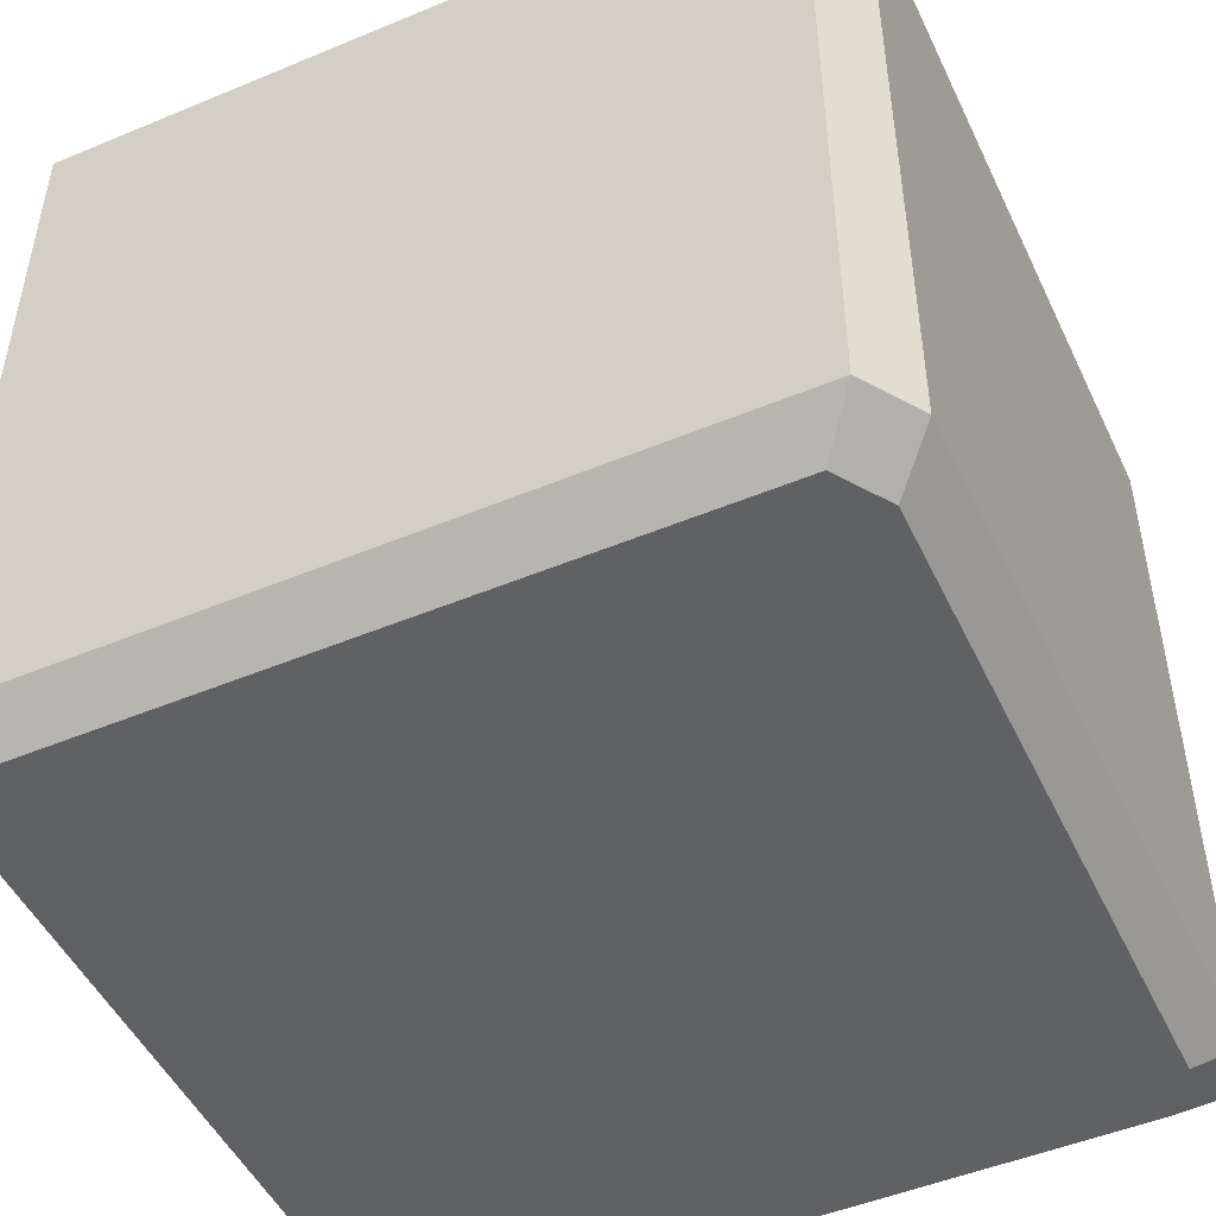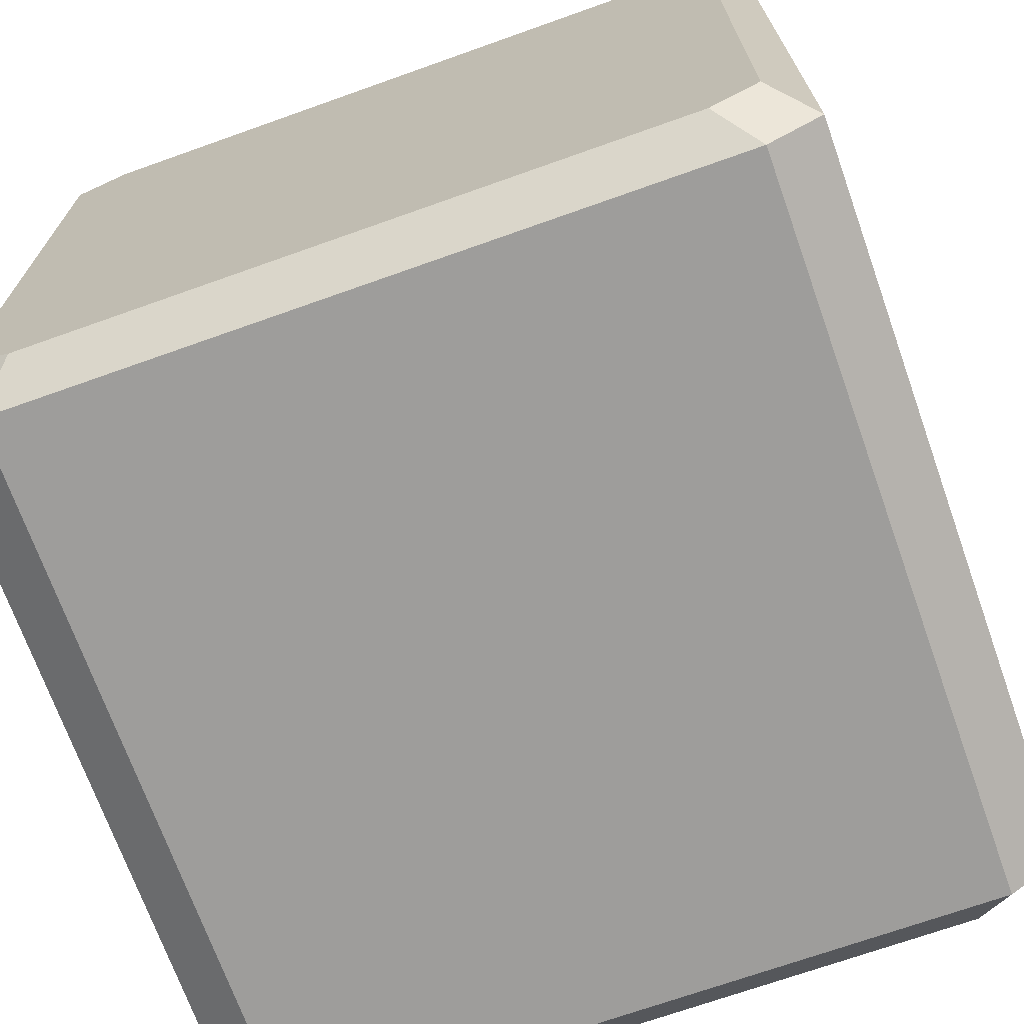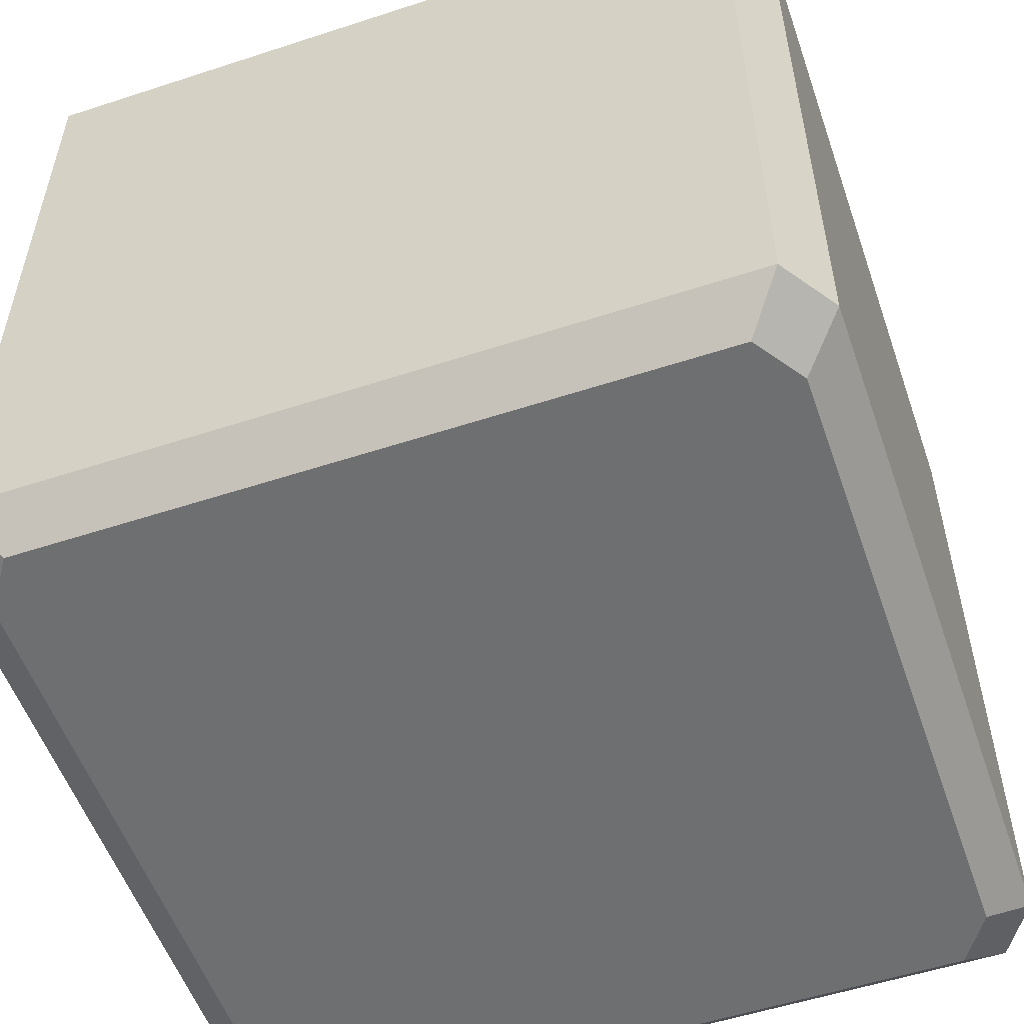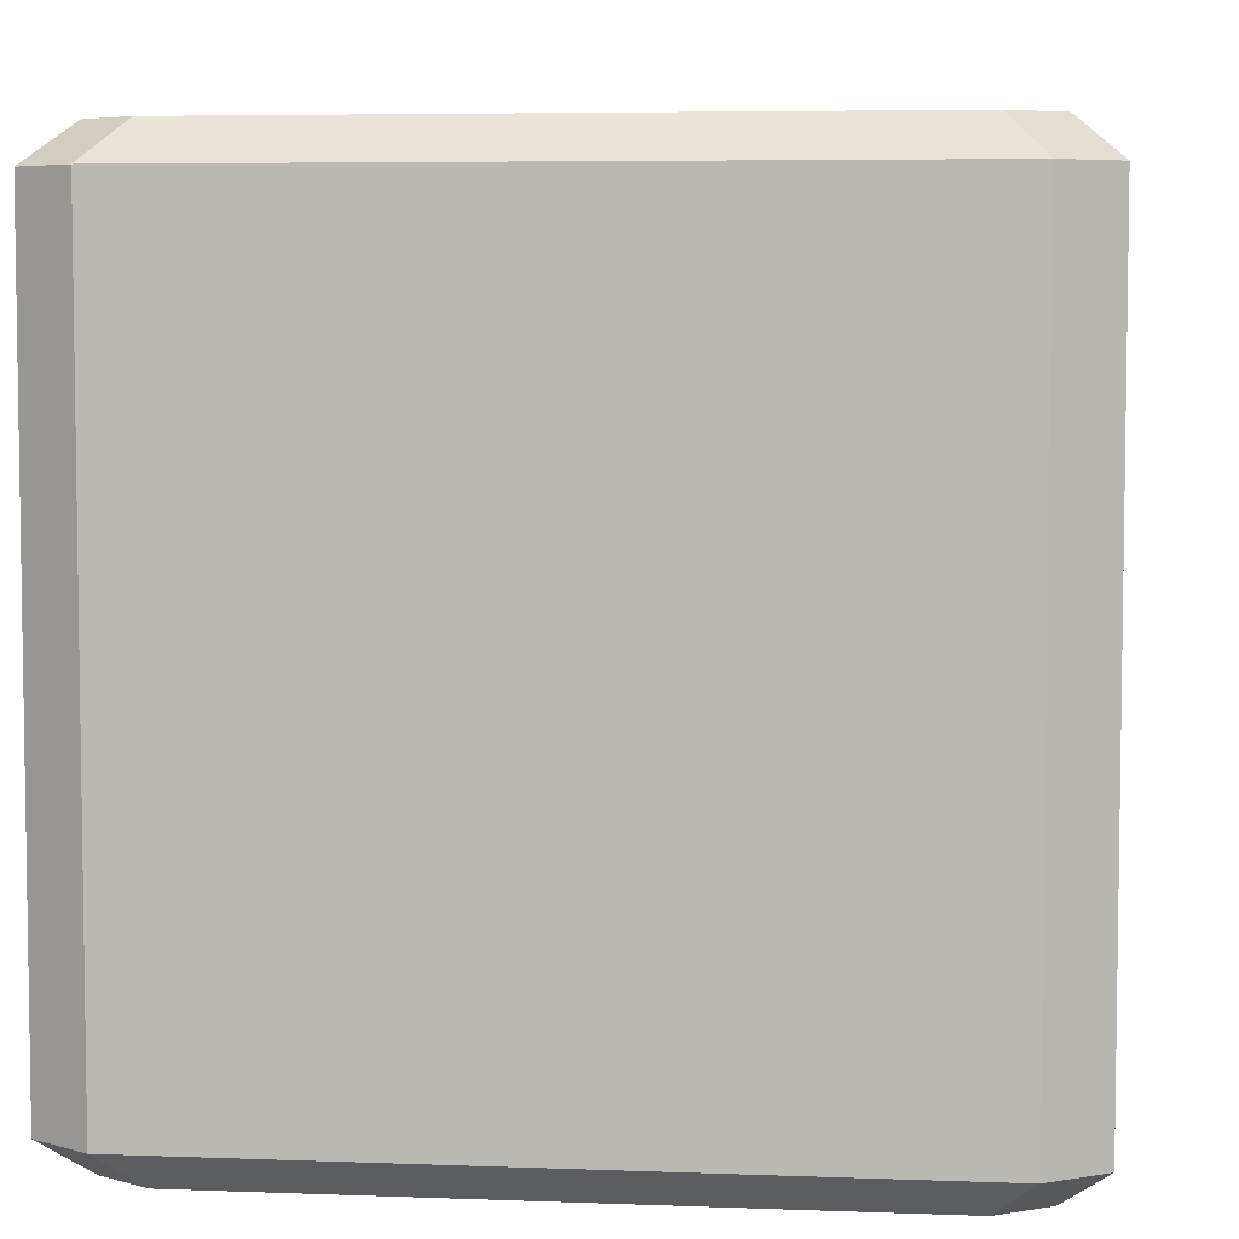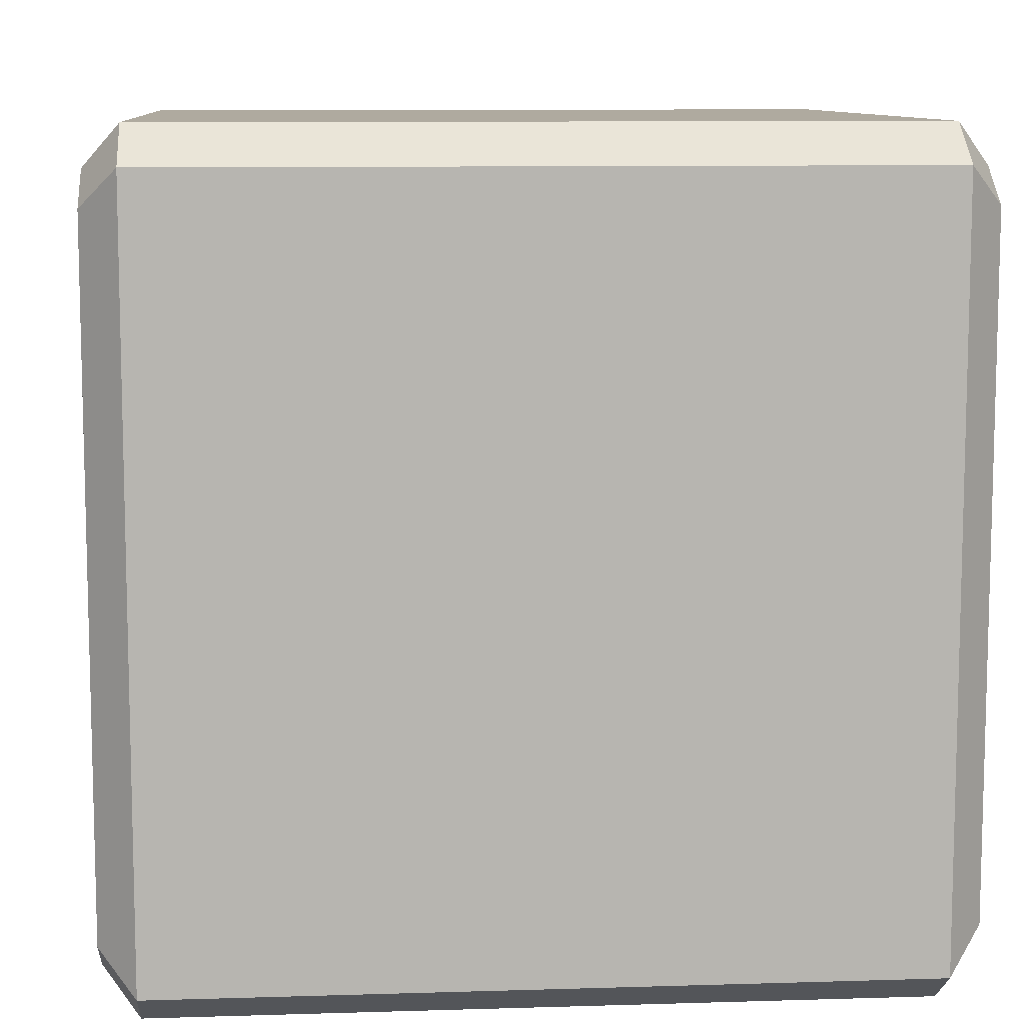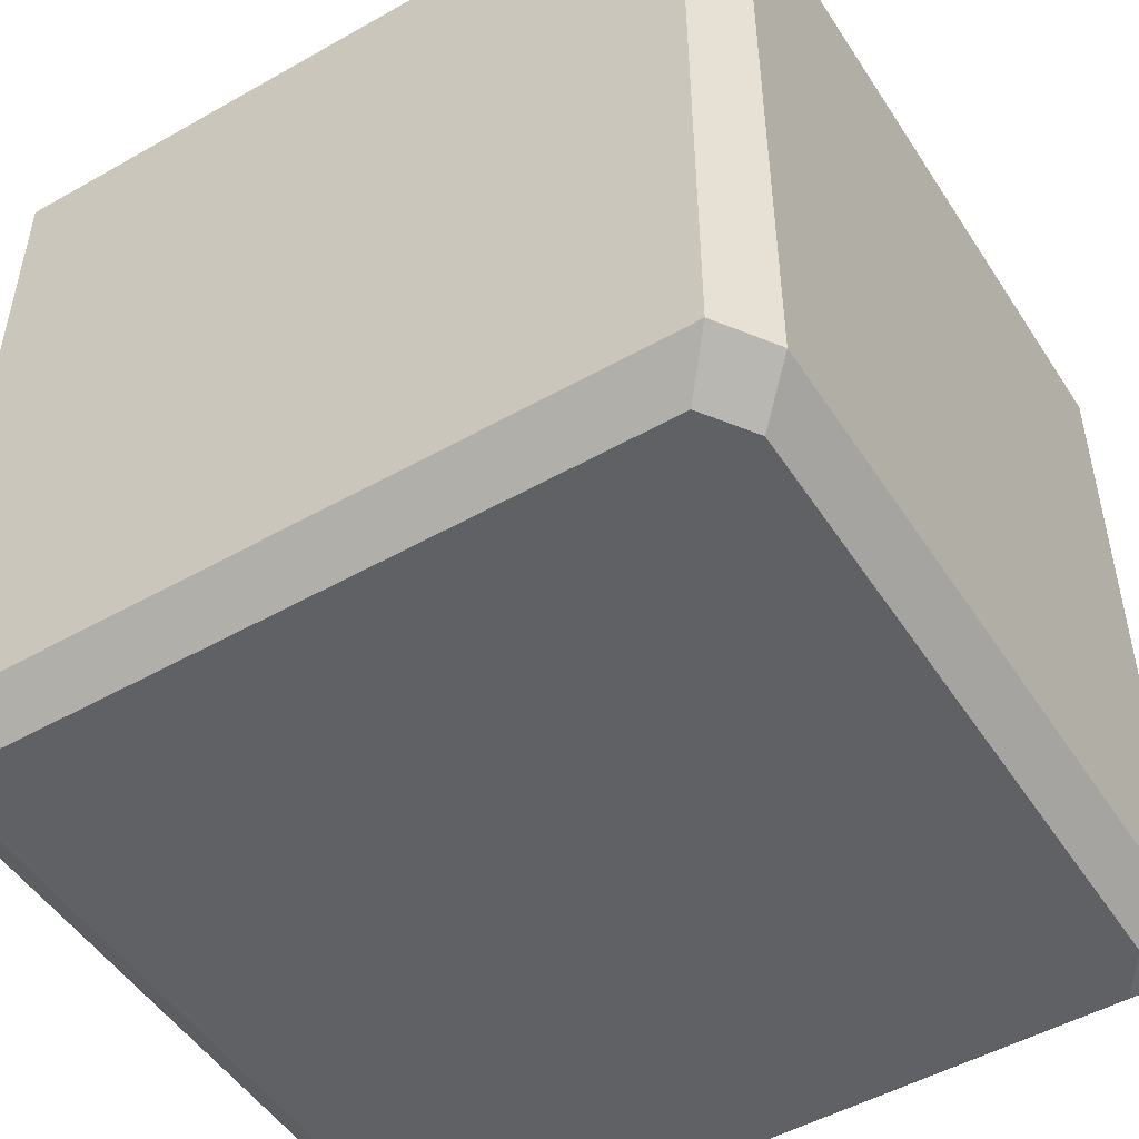
<metadata>
{"format":"obj","ext":"obj","renderer":"f3d","projection":"perspective","resolution":1024,"background":"white","views":[{"elev":-49.1,"azim":114.8,"up":"+Y"},{"elev":-70.5,"azim":-160.4,"up":"+Z"},{"elev":-54.6,"azim":109.1,"up":"+Y"},{"elev":5.5,"azim":6.7,"up":"+Y"},{"elev":9.5,"azim":85.4,"up":"+Z"},{"elev":-50.1,"azim":-58.1,"up":"+Y"}]}
</metadata>
<code>
o Cube
v 1 -0.9 -0.9
v 1 -0.9 0.9
v -1 -0.9 0.9
v -1 -0.9 -0.9
v 1 0.9 -0.9
v 1 0.9 0.9
v -1 0.9 0.9
v -1 0.9 -0.9
v 0.9 -0.99 -0.81
v 0.9 -0.99 0.81
v -0.9 -0.99 -0.81
v -0.9 -0.99 0.81
v 0.9 0.99 -0.81
v 0.9 0.99 0.81
v -0.9 0.99 -0.81
v -0.9 0.99 0.81
v 0.8667 -0.9 -0.99
v -0.8667 -0.9 -0.99
v 0.8667 -0.9 0.99
v -0.8667 -0.9 0.99
v 0.8667 0.9 -0.99
v -0.8667 0.9 -0.99
v 0.8667 0.9 0.99
v -0.8667 0.9 0.99
v 0.78 -0.99 -0.891
v -0.78 -0.99 -0.891
v 0.78 -0.99 0.891
v -0.78 -0.99 0.891
v 0.78 0.99 -0.891
v -0.78 0.99 -0.891
v 0.78 0.99 0.891
v -0.78 0.99 0.891
f 20 3 12 28
f 3 4 11 12
f 1 5 6 2
f 20 24 7 3
f 3 7 8 4
f 22 18 4 8
f 26 28 12 11
f 30 15 16 32
f 17 1 9 25
f 23 6 14 31
f 6 5 13 14
f 8 7 16 15
f 1 2 10 9
f 22 8 15 30
f 5 21 29 13
f 21 22 30 29
f 7 24 32 16
f 24 23 31 32
f 4 18 26 11
f 18 17 25 26
f 13 29 31 14
f 29 30 32 31
f 9 10 27 25
f 25 27 28 26
f 5 1 17 21
f 21 17 18 22
f 2 6 23 19
f 19 23 24 20
f 2 19 27 10
f 19 20 28 27

</code>
